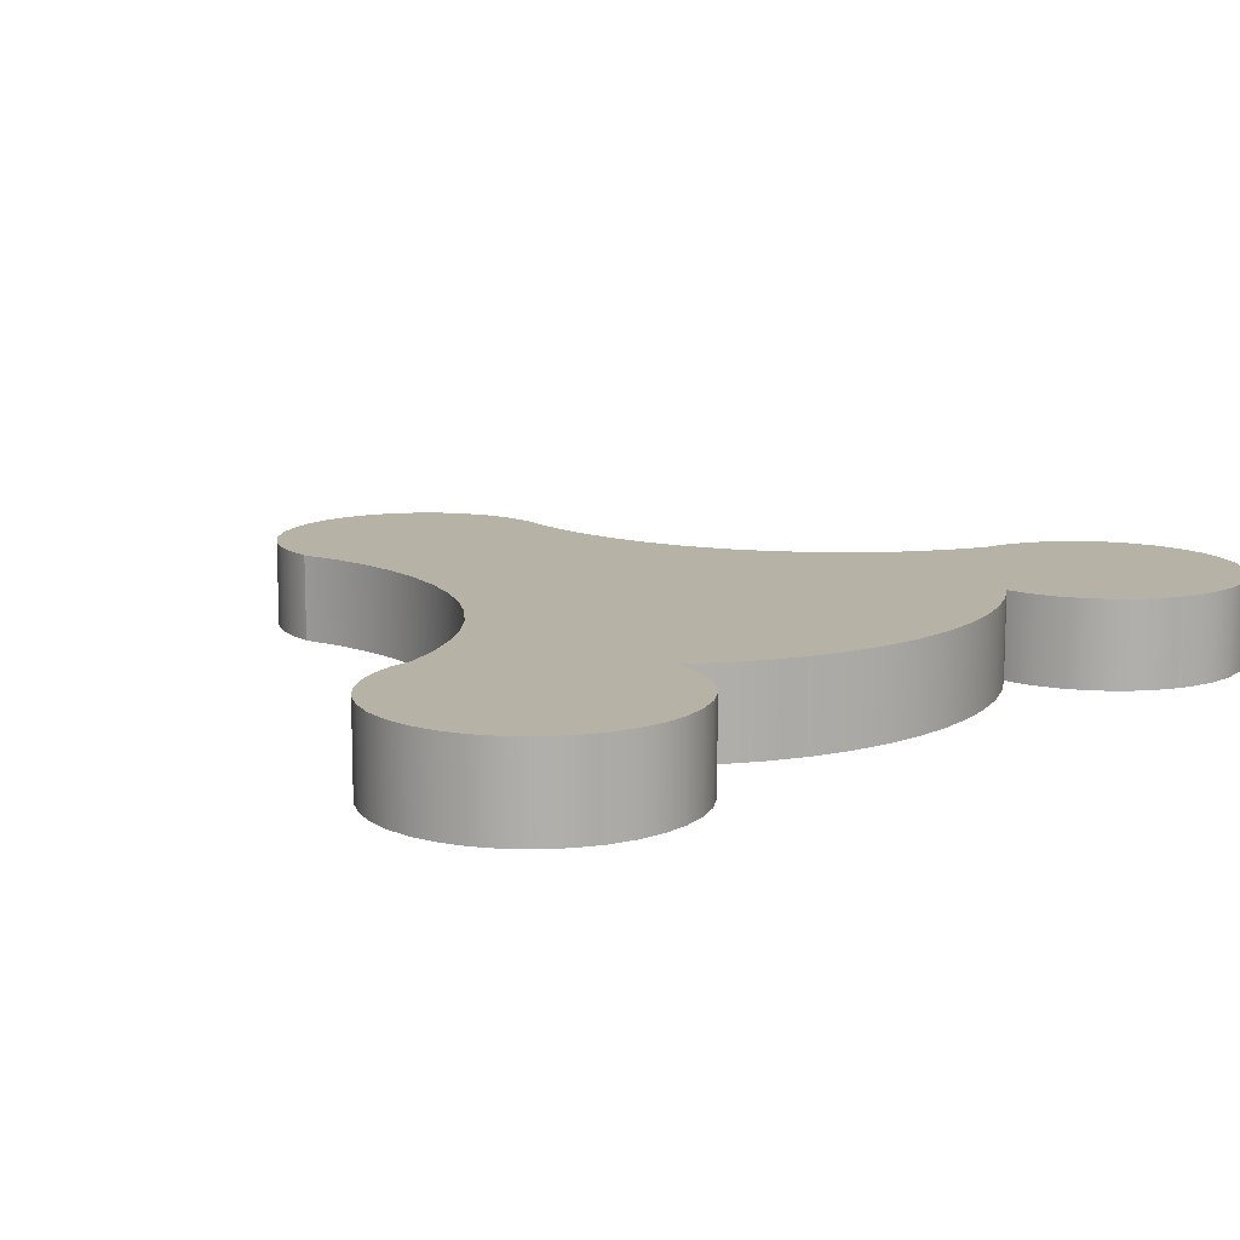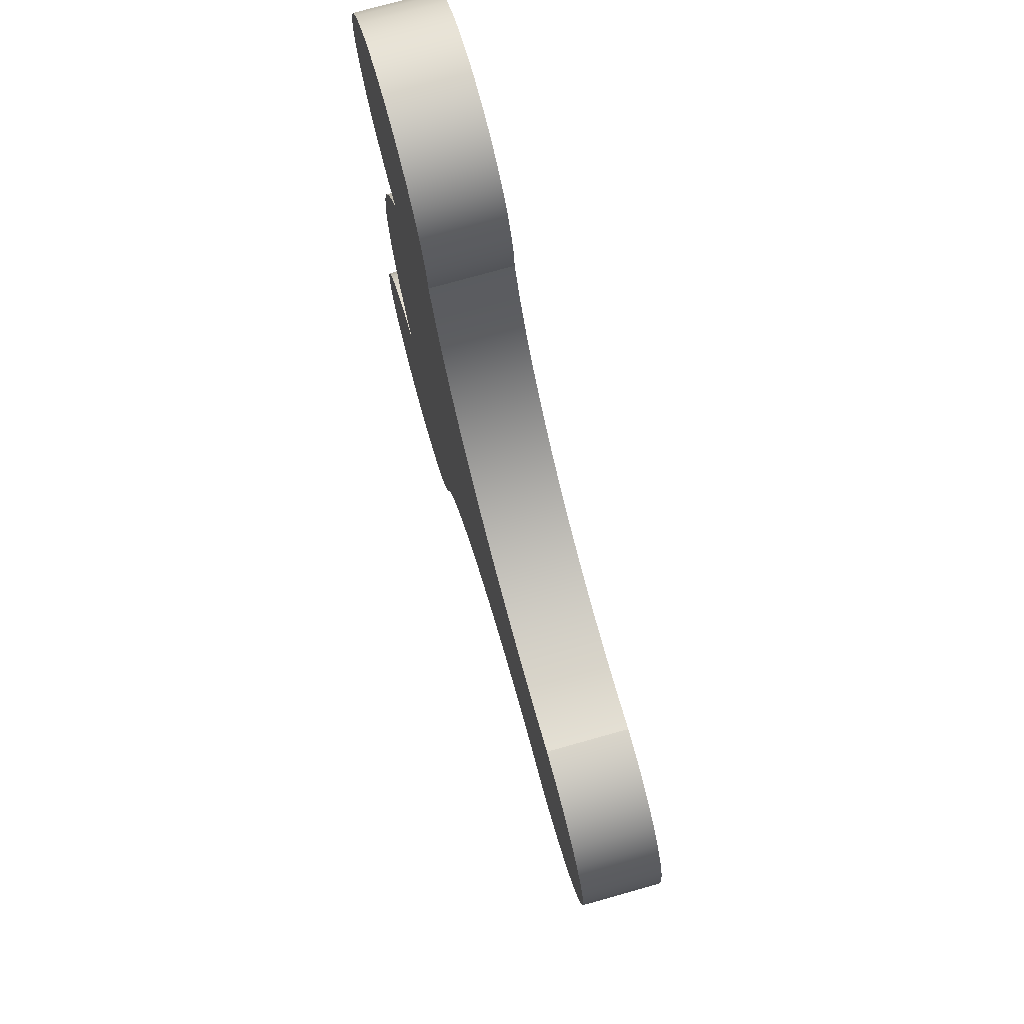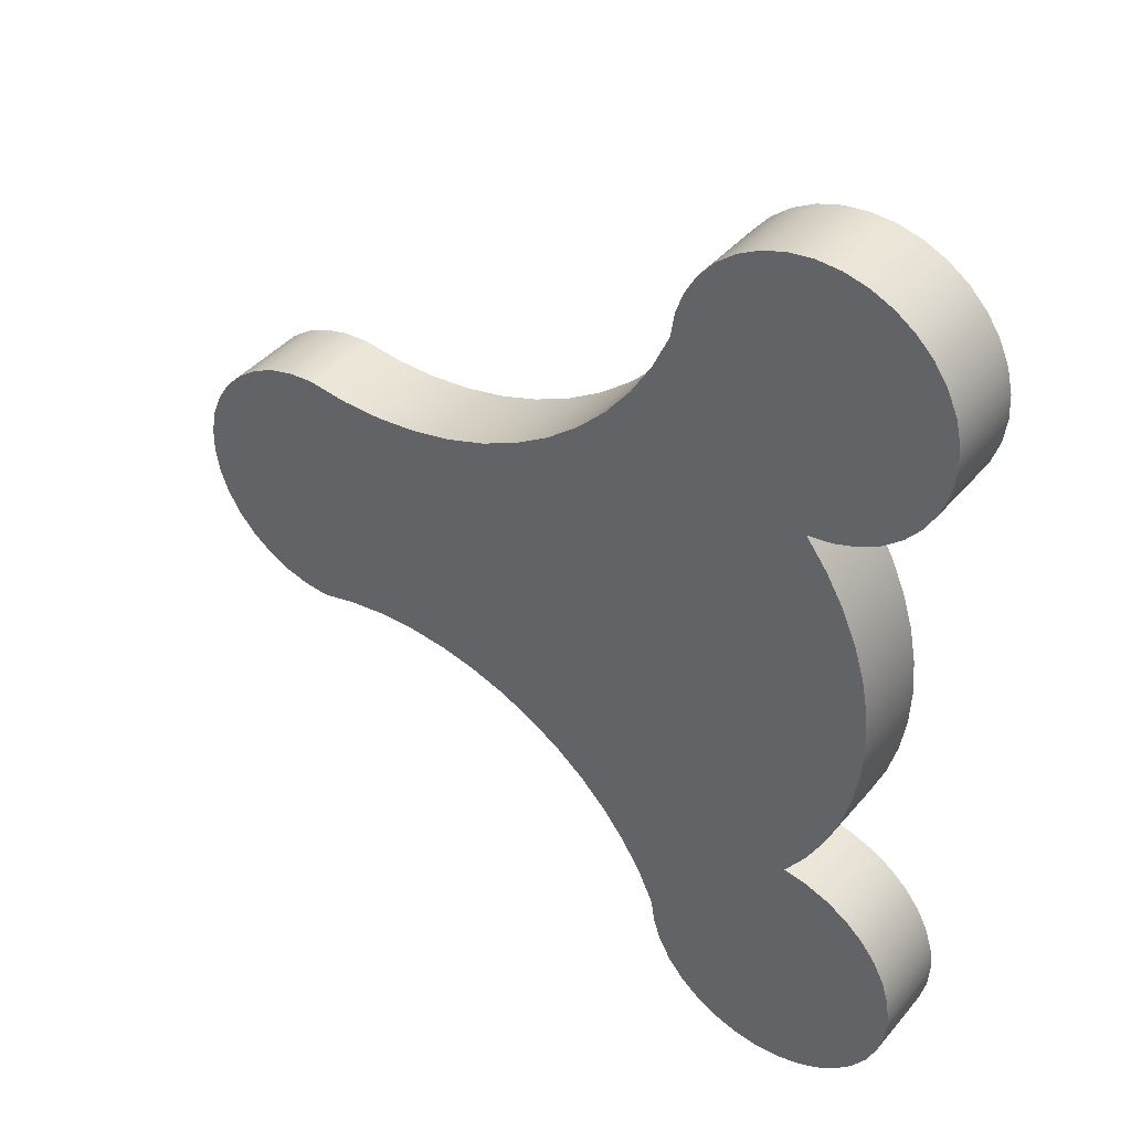
<metadata>
{"format":"obj","ext":"obj","renderer":"f3d","projection":"perspective","resolution":1024,"background":"white","views":[{"elev":12.3,"azim":-133.0,"up":"+Y"},{"elev":75.4,"azim":74.3,"up":"+Z"},{"elev":41.0,"azim":-144.0,"up":"+Z"}]}
</metadata>
<code>
v 2 0 0.7
v 1.863 0 0.7325
v 1.723 0 0.7491
v 1.582 0 0.7498
v 1.442 0 0.7344
v 1.305 0 0.7032
v 1.172 0 0.6566
v 1.046 0 0.5952
v 0.9267 0 0.5197
v 0.8173 0 0.4313
v 0.7186 0 0.3309
v 0.632 0 0.22
v 0.5585 0 0.09989
v 0.4992 0 -0.02777
v 0.4992 0.3 -0.02777
v 0.5585 0.3 0.09989
v 0.632 0.3 0.22
v 0.7186 0.3 0.3309
v 0.8173 0.3 0.4313
v 0.9267 0.3 0.5197
v 1.046 0.3 0.5952
v 1.172 0.3 0.6566
v 1.305 0.3 0.7032
v 1.442 0.3 0.7344
v 1.582 0.3 0.7498
v 1.723 0.3 0.7491
v 1.863 0.3 0.7325
v 2 0.3 0.7
v 1.989 0 1.7
v 2.082 0 1.693
v 2.172 0 1.67
v 2.256 0 1.63
v 2.331 0 1.575
v 2.394 0 1.507
v 2.444 0 1.429
v 2.479 0 1.343
v 2.497 0 1.252
v 2.498 0 1.159
v 2.482 0 1.067
v 2.449 0 0.9804
v 2.401 0 0.9011
v 2.339 0 0.8321
v 2.265 0 0.7758
v 2.182 0 0.7341
v 2.092 0 0.7086
v 2 0 0.7
v 2 0.3 0.7
v 2.092 0.3 0.7086
v 2.182 0.3 0.7341
v 2.265 0.3 0.7758
v 2.339 0.3 0.8321
v 2.401 0.3 0.9011
v 2.449 0.3 0.9804
v 2.482 0.3 1.067
v 2.498 0.3 1.159
v 2.497 0.3 1.252
v 2.479 0.3 1.343
v 2.444 0.3 1.429
v 2.394 0.3 1.507
v 2.331 0.3 1.575
v 2.256 0.3 1.63
v 2.172 0.3 1.67
v 2.082 0.3 1.693
v 1.989 0.3 1.7
v 0.4993 0 2.527
v 0.5628 0 2.386
v 0.6422 0 2.254
v 0.7364 0 2.132
v 0.844 0 2.022
v 0.9638 0 1.925
v 1.094 0 1.843
v 1.233 0 1.776
v 1.378 0 1.726
v 1.529 0 1.692
v 1.682 0 1.677
v 1.836 0 1.68
v 1.989 0 1.7
v 1.989 0.3 1.7
v 1.836 0.3 1.68
v 1.682 0.3 1.677
v 1.529 0.3 1.692
v 1.378 0.3 1.726
v 1.233 0.3 1.776
v 1.094 0.3 1.843
v 0.9638 0.3 1.925
v 0.844 0.3 2.022
v 0.7364 0.3 2.132
v 0.6422 0.3 2.254
v 0.5628 0.3 2.386
v 0.4993 0.3 2.527
v -0.02254 0 2.001
v -0.1138 0 2.013
v -0.2012 0 2.042
v -0.2818 0 2.087
v -0.3528 0 2.146
v -0.4118 0 2.216
v -0.4569 0 2.297
v -0.4864 0 2.384
v -0.4994 0 2.475
v -0.4954 0 2.567
v -0.4746 0 2.657
v -0.4377 0 2.742
v -0.386 0 2.818
v -0.3211 0 2.883
v -0.2453 0 2.936
v -0.1612 0 2.973
v -0.07158 0 2.995
v 0.02044 0 3
v 0.1118 0 2.987
v 0.1993 0 2.959
v 0.2801 0 2.914
v 0.3513 0 2.856
v 0.4106 0 2.785
v 0.456 0 2.705
v 0.4859 0 2.618
v 0.4993 0 2.527
v 0.4993 0.3 2.527
v 0.4859 0.3 2.618
v 0.456 0.3 2.705
v 0.4106 0.3 2.785
v 0.3513 0.3 2.856
v 0.2801 0.3 2.914
v 0.1993 0.3 2.959
v 0.1118 0.3 2.987
v 0.02044 0.3 3
v -0.07158 0.3 2.995
v -0.1612 0.3 2.973
v -0.2453 0.3 2.936
v -0.3211 0.3 2.883
v -0.386 0.3 2.818
v -0.4377 0.3 2.742
v -0.4746 0.3 2.657
v -0.4954 0.3 2.567
v -0.4994 0.3 2.475
v -0.4864 0.3 2.384
v -0.4569 0.3 2.297
v -0.4118 0.3 2.216
v -0.3528 0.3 2.146
v -0.2818 0.3 2.087
v -0.2012 0.3 2.042
v -0.1138 0.3 2.013
v -0.02254 0.3 2.001
v -0.04203 0 0.4982
v -0.1203 0 0.6089
v -0.1854 0 0.7277
v -0.2366 0 0.8532
v -0.2731 0 0.9837
v -0.2945 0 1.117
v -0.3005 0 1.253
v -0.291 0 1.388
v -0.2661 0 1.521
v -0.2263 0 1.651
v -0.1719 0 1.775
v -0.1037 0 1.892
v -0.02254 0 2.001
v -0.02254 0.3 2.001
v -0.1037 0.3 1.892
v -0.1719 0.3 1.775
v -0.2263 0.3 1.651
v -0.2661 0.3 1.521
v -0.291 0.3 1.388
v -0.3005 0.3 1.253
v -0.2945 0.3 1.117
v -0.2731 0.3 0.9837
v -0.2366 0.3 0.8532
v -0.1854 0.3 0.7277
v -0.1203 0.3 0.6089
v -0.04203 0.3 0.4982
v 0.4992 0 -0.02777
v 0.4858 0 -0.1181
v 0.4563 0 -0.2045
v 0.4115 0 -0.2841
v 0.3529 0 -0.3542
v 0.2826 0 -0.4125
v 0.2029 0 -0.457
v 0.1164 0 -0.4863
v 0.02598 0 -0.4993
v -0.06528 0 -0.4957
v -0.1544 0 -0.4756
v -0.2383 0 -0.4396
v -0.3143 0 -0.3889
v -0.3798 0 -0.3252
v -0.4326 0 -0.2508
v -0.471 0 -0.1679
v -0.4937 0 -0.07942
v -0.4999 0 0.01169
v -0.4894 0 0.1024
v -0.4626 0 0.1897
v -0.4204 0 0.2707
v -0.3641 0 0.3426
v -0.2957 0 0.4032
v -0.2175 0 0.4502
v -0.132 0 0.4823
v -0.04203 0 0.4982
v -0.04203 0.3 0.4982
v -0.132 0.3 0.4823
v -0.2175 0.3 0.4502
v -0.2957 0.3 0.4032
v -0.3641 0.3 0.3426
v -0.4204 0.3 0.2707
v -0.4626 0.3 0.1897
v -0.4894 0.3 0.1024
v -0.4999 0.3 0.01169
v -0.4937 0.3 -0.07942
v -0.471 0.3 -0.1679
v -0.4326 0.3 -0.2508
v -0.3798 0.3 -0.3252
v -0.3143 0.3 -0.3889
v -0.2383 0.3 -0.4396
v -0.1544 0.3 -0.4756
v -0.06528 0.3 -0.4957
v 0.02598 0.3 -0.4993
v 0.1164 0.3 -0.4863
v 0.2029 0.3 -0.457
v 0.2826 0.3 -0.4125
v 0.3529 0.3 -0.3542
v 0.4115 0.3 -0.2841
v 0.4563 0.3 -0.2045
v 0.4858 0.3 -0.1181
v 0.4992 0.3 -0.02777
v 0.4992 0.3 -0.02777
v 0.4858 0.3 -0.1181
v 0.4563 0.3 -0.2045
v 0.4115 0.3 -0.2841
v 0.3529 0.3 -0.3542
v 0.2826 0.3 -0.4125
v 0.2029 0.3 -0.457
v 0.1164 0.3 -0.4863
v 0.02598 0.3 -0.4993
v -0.06528 0.3 -0.4957
v -0.1544 0.3 -0.4756
v -0.2383 0.3 -0.4396
v -0.3143 0.3 -0.3889
v -0.3798 0.3 -0.3252
v -0.4326 0.3 -0.2508
v -0.471 0.3 -0.1679
v -0.4937 0.3 -0.07942
v -0.4999 0.3 0.01169
v -0.4894 0.3 0.1024
v -0.4626 0.3 0.1897
v -0.4204 0.3 0.2707
v -0.3641 0.3 0.3426
v -0.2957 0.3 0.4032
v -0.2175 0.3 0.4502
v -0.132 0.3 0.4823
v -0.04203 0.3 0.4982
v -0.1203 0.3 0.6089
v -0.1854 0.3 0.7277
v -0.2366 0.3 0.8532
v -0.2731 0.3 0.9837
v -0.2945 0.3 1.117
v -0.3005 0.3 1.253
v -0.291 0.3 1.388
v -0.2661 0.3 1.521
v -0.2263 0.3 1.651
v -0.1719 0.3 1.775
v -0.1037 0.3 1.892
v -0.02254 0.3 2.001
v -0.1138 0.3 2.013
v -0.2012 0.3 2.042
v -0.2818 0.3 2.087
v -0.3528 0.3 2.146
v -0.4118 0.3 2.216
v -0.4569 0.3 2.297
v -0.4864 0.3 2.384
v -0.4994 0.3 2.475
v -0.4954 0.3 2.567
v -0.4746 0.3 2.657
v -0.4377 0.3 2.742
v -0.386 0.3 2.818
v -0.3211 0.3 2.883
v -0.2453 0.3 2.936
v -0.1612 0.3 2.973
v -0.07158 0.3 2.995
v 0.02044 0.3 3
v 0.1118 0.3 2.987
v 0.1993 0.3 2.959
v 0.2801 0.3 2.914
v 0.3513 0.3 2.856
v 0.4106 0.3 2.785
v 0.456 0.3 2.705
v 0.4859 0.3 2.618
v 0.4993 0.3 2.527
v 0.5628 0.3 2.386
v 0.6422 0.3 2.254
v 0.7364 0.3 2.132
v 0.844 0.3 2.022
v 0.9638 0.3 1.925
v 1.094 0.3 1.843
v 1.233 0.3 1.776
v 1.378 0.3 1.726
v 1.529 0.3 1.692
v 1.682 0.3 1.677
v 1.836 0.3 1.68
v 1.989 0.3 1.7
v 2.082 0.3 1.693
v 2.172 0.3 1.67
v 2.256 0.3 1.63
v 2.331 0.3 1.575
v 2.394 0.3 1.507
v 2.444 0.3 1.429
v 2.479 0.3 1.343
v 2.497 0.3 1.252
v 2.498 0.3 1.159
v 2.482 0.3 1.067
v 2.449 0.3 0.9804
v 2.401 0.3 0.9011
v 2.339 0.3 0.8321
v 2.265 0.3 0.7758
v 2.182 0.3 0.7341
v 2.092 0.3 0.7086
v 2 0.3 0.7
v 1.863 0.3 0.7325
v 1.723 0.3 0.7491
v 1.582 0.3 0.7498
v 1.442 0.3 0.7344
v 1.305 0.3 0.7032
v 1.172 0.3 0.6566
v 1.046 0.3 0.5952
v 0.9267 0.3 0.5197
v 0.8173 0.3 0.4313
v 0.7186 0.3 0.3309
v 0.632 0.3 0.22
v 0.5585 0.3 0.09989
v -0.04203 0 0.4982
v -0.132 0 0.4823
v -0.2175 0 0.4502
v -0.2957 0 0.4032
v -0.3641 0 0.3426
v -0.4204 0 0.2707
v -0.4626 0 0.1897
v -0.4894 0 0.1024
v -0.4999 0 0.01169
v -0.4937 0 -0.07942
v -0.471 0 -0.1679
v -0.4326 0 -0.2508
v -0.3798 0 -0.3252
v -0.3143 0 -0.3889
v -0.2383 0 -0.4396
v -0.1544 0 -0.4756
v -0.06528 0 -0.4957
v 0.02598 0 -0.4993
v 0.1164 0 -0.4863
v 0.2029 0 -0.457
v 0.2826 0 -0.4125
v 0.3529 0 -0.3542
v 0.4115 0 -0.2841
v 0.4563 0 -0.2045
v 0.4858 0 -0.1181
v 0.4992 0 -0.02777
v 0.5585 0 0.09989
v 0.632 0 0.22
v 0.7186 0 0.3309
v 0.8173 0 0.4313
v 0.9267 0 0.5197
v 1.046 0 0.5952
v 1.172 0 0.6566
v 1.305 0 0.7032
v 1.442 0 0.7344
v 1.582 0 0.7498
v 1.723 0 0.7491
v 1.863 0 0.7325
v 2 0 0.7
v 2.092 0 0.7086
v 2.182 0 0.7341
v 2.265 0 0.7758
v 2.339 0 0.8321
v 2.401 0 0.9011
v 2.449 0 0.9804
v 2.482 0 1.067
v 2.498 0 1.159
v 2.497 0 1.252
v 2.479 0 1.343
v 2.444 0 1.429
v 2.394 0 1.507
v 2.331 0 1.575
v 2.256 0 1.63
v 2.172 0 1.67
v 2.082 0 1.693
v 1.989 0 1.7
v 1.836 0 1.68
v 1.682 0 1.677
v 1.529 0 1.692
v 1.378 0 1.726
v 1.233 0 1.776
v 1.094 0 1.843
v 0.9638 0 1.925
v 0.844 0 2.022
v 0.7364 0 2.132
v 0.6422 0 2.254
v 0.5628 0 2.386
v 0.4993 0 2.527
v 0.4859 0 2.618
v 0.456 0 2.705
v 0.4106 0 2.785
v 0.3513 0 2.856
v 0.2801 0 2.914
v 0.1993 0 2.959
v 0.1118 0 2.987
v 0.02044 0 3
v -0.07158 0 2.995
v -0.1612 0 2.973
v -0.2453 0 2.936
v -0.3211 0 2.883
v -0.386 0 2.818
v -0.4377 0 2.742
v -0.4746 0 2.657
v -0.4954 0 2.567
v -0.4994 0 2.475
v -0.4864 0 2.384
v -0.4569 0 2.297
v -0.4118 0 2.216
v -0.3528 0 2.146
v -0.2818 0 2.087
v -0.2012 0 2.042
v -0.1138 0 2.013
v -0.02254 0 2.001
v -0.1037 0 1.892
v -0.1719 0 1.775
v -0.2263 0 1.651
v -0.2661 0 1.521
v -0.291 0 1.388
v -0.3005 0 1.253
v -0.2945 0 1.117
v -0.2731 0 0.9837
v -0.2366 0 0.8532
v -0.1854 0 0.7277
v -0.1203 0 0.6089
g 51e688ec-e315-11ea-a32f-54bf646e7e1f
f 28 1 27
f 27 1 2
f 27 2 26
f 26 2 3
f 26 3 25
f 25 3 4
f 25 4 24
f 24 4 5
f 24 5 23
f 23 5 6
f 23 6 22
f 22 6 7
f 22 7 21
f 21 7 8
f 21 8 20
f 20 8 9
f 20 9 19
f 19 9 10
f 19 10 18
f 18 10 11
f 18 11 17
f 17 11 12
f 17 12 16
f 16 12 13
f 16 13 15
f 15 13 14
g 51e6aff8-e315-11ea-84d1-54bf646e7e1f
f 64 29 63
f 63 29 30
f 63 30 62
f 62 30 31
f 62 31 61
f 61 31 32
f 61 32 60
f 60 32 33
f 60 33 59
f 59 33 34
f 59 34 58
f 58 34 35
f 58 35 57
f 57 35 36
f 57 36 56
f 56 36 37
f 56 37 55
f 55 37 38
f 55 38 54
f 54 38 39
f 54 39 53
f 53 39 40
f 53 40 52
f 52 40 41
f 52 41 51
f 51 41 42
f 51 42 50
f 50 42 43
f 50 43 49
f 49 43 44
f 49 44 48
f 48 44 45
f 48 45 47
f 47 45 46
g 51e6d708-e315-11ea-933b-54bf646e7e1f
f 90 65 89
f 89 65 66
f 89 66 88
f 88 66 67
f 88 67 87
f 87 67 68
f 87 68 86
f 86 68 69
f 86 69 85
f 85 69 70
f 85 70 84
f 84 70 71
f 84 71 83
f 83 71 72
f 83 72 82
f 82 72 73
f 82 73 81
f 81 73 74
f 81 74 80
f 80 74 75
f 80 75 79
f 79 75 76
f 79 76 78
f 78 76 77
g 51e7253e-e315-11ea-9cea-54bf646e7e1f
f 142 91 141
f 141 91 92
f 141 92 140
f 140 92 93
f 140 93 139
f 139 93 94
f 139 94 138
f 138 94 95
f 138 95 137
f 137 95 96
f 137 96 136
f 136 96 97
f 136 97 135
f 135 97 98
f 135 98 134
f 134 98 99
f 134 99 133
f 133 99 100
f 133 100 132
f 132 100 101
f 132 101 131
f 131 101 102
f 131 102 130
f 130 102 103
f 130 103 129
f 129 103 104
f 129 104 128
f 128 104 105
f 128 105 127
f 127 105 106
f 127 106 126
f 126 106 107
f 126 107 125
f 125 107 108
f 125 108 124
f 124 108 109
f 124 109 123
f 123 109 110
f 123 110 122
f 122 110 111
f 122 111 121
f 121 111 112
f 121 112 120
f 120 112 113
f 120 113 119
f 119 113 114
f 119 114 118
f 118 114 115
f 118 115 117
f 117 115 116
g 51e74c4c-e315-11ea-8721-54bf646e7e1f
f 168 143 167
f 167 143 144
f 167 144 166
f 166 144 145
f 166 145 165
f 165 145 146
f 165 146 164
f 164 146 147
f 164 147 163
f 163 147 148
f 163 148 162
f 162 148 149
f 162 149 161
f 161 149 150
f 161 150 160
f 160 150 151
f 160 151 159
f 159 151 152
f 159 152 158
f 158 152 153
f 158 153 157
f 157 153 154
f 157 154 156
f 156 154 155
g 51e79a66-e315-11ea-8015-54bf646e7e1f
f 220 169 219
f 219 169 170
f 219 170 171
f 219 171 218
f 218 171 172
f 218 172 217
f 217 172 173
f 217 173 216
f 216 173 174
f 216 174 215
f 215 174 175
f 215 175 214
f 214 175 176
f 214 176 213
f 213 176 177
f 213 177 212
f 212 177 178
f 212 178 211
f 211 178 179
f 211 179 210
f 210 179 180
f 210 180 209
f 209 180 181
f 209 181 208
f 208 181 182
f 208 182 207
f 207 182 183
f 207 183 206
f 206 183 184
f 206 184 205
f 205 184 185
f 205 185 204
f 204 185 186
f 204 186 203
f 203 186 187
f 203 187 202
f 202 187 188
f 202 188 201
f 201 188 189
f 201 189 200
f 200 189 190
f 200 190 199
f 199 190 191
f 199 191 198
f 198 191 192
f 198 192 197
f 197 192 193
f 197 193 196
f 196 193 195
f 195 193 194
g 51e7c168-e315-11ea-b3f9-54bf646e7e1f
f 324 221 246
f 246 221 222
f 246 222 223
f 223 224 246
f 246 224 225
f 246 225 226
f 226 227 246
f 246 227 228
f 246 228 229
f 229 230 246
f 246 230 245
f 245 230 231
f 245 231 244
f 244 231 232
f 244 232 243
f 243 232 233
f 243 233 242
f 242 233 234
f 242 234 241
f 241 234 235
f 241 235 240
f 240 235 236
f 240 236 239
f 239 236 237
f 239 237 238
f 247 321 246
f 246 321 322
f 246 322 323
f 247 248 321
f 321 248 249
f 321 249 320
f 320 249 250
f 320 250 251
f 251 252 320
f 320 252 288
f 320 288 319
f 319 288 289
f 319 289 318
f 318 289 290
f 318 290 317
f 317 290 291
f 317 291 316
f 316 291 292
f 316 292 315
f 315 292 293
f 315 293 309
f 309 293 297
f 309 297 298
f 288 252 287
f 287 252 253
f 287 253 254
f 254 255 287
f 287 255 256
f 287 256 257
f 257 258 287
f 287 258 286
f 286 258 285
f 285 258 284
f 284 258 283
f 283 258 267
f 283 267 282
f 282 267 268
f 282 268 281
f 281 268 269
f 281 269 280
f 280 269 270
f 280 270 279
f 279 270 271
f 279 271 278
f 278 271 272
f 278 272 277
f 277 272 273
f 277 273 276
f 276 273 274
f 276 274 275
f 258 259 267
f 267 259 260
f 267 260 261
f 261 262 267
f 267 262 266
f 266 262 263
f 266 263 264
f 264 265 266
f 293 294 297
f 297 294 295
f 297 295 296
f 298 299 309
f 309 299 308
f 308 299 300
f 308 300 307
f 307 300 301
f 307 301 306
f 306 301 302
f 306 302 305
f 305 302 303
f 305 303 304
f 310 313 309
f 309 313 314
f 309 314 315
f 310 311 313
f 313 311 312
f 323 324 246
g 51e80f98-e315-11ea-b304-54bf646e7e1f
f 326 341 325
f 325 341 342
f 325 342 343
f 341 326 340
f 340 326 327
f 340 327 339
f 339 327 328
f 339 328 338
f 338 328 329
f 338 329 337
f 337 329 330
f 337 330 336
f 336 330 331
f 336 331 335
f 335 331 332
f 335 332 334
f 334 332 333
f 343 344 325
f 325 344 345
f 325 345 346
f 346 347 325
f 325 347 348
f 325 348 349
f 349 350 325
f 325 350 351
f 325 351 352
f 352 353 325
f 325 353 354
f 325 354 428
f 428 354 427
f 427 354 426
f 426 354 355
f 426 355 425
f 425 355 424
f 424 355 423
f 423 355 387
f 423 387 388
f 355 356 387
f 387 356 386
f 386 356 357
f 386 357 385
f 385 357 358
f 385 358 384
f 384 358 359
f 384 359 383
f 383 359 360
f 383 360 382
f 382 360 366
f 382 366 378
f 378 366 377
f 377 366 376
f 376 366 367
f 376 367 375
f 375 367 368
f 375 368 374
f 374 368 369
f 374 369 373
f 373 369 370
f 373 370 372
f 372 370 371
f 360 361 366
f 366 361 362
f 366 362 365
f 365 362 364
f 364 362 363
f 379 380 378
f 378 380 381
f 378 381 382
f 389 417 388
f 388 417 418
f 388 418 419
f 389 390 417
f 417 390 391
f 417 391 392
f 417 392 408
f 408 392 393
f 408 393 407
f 407 393 394
f 407 394 406
f 406 394 395
f 406 395 405
f 405 395 396
f 405 396 404
f 404 396 397
f 404 397 403
f 403 397 398
f 403 398 402
f 402 398 399
f 402 399 401
f 401 399 400
f 409 412 408
f 408 412 413
f 408 413 414
f 410 411 409
f 409 411 412
f 414 415 408
f 408 415 416
f 408 416 417
f 419 420 388
f 388 420 421
f 388 421 422
f 422 423 388

</code>
